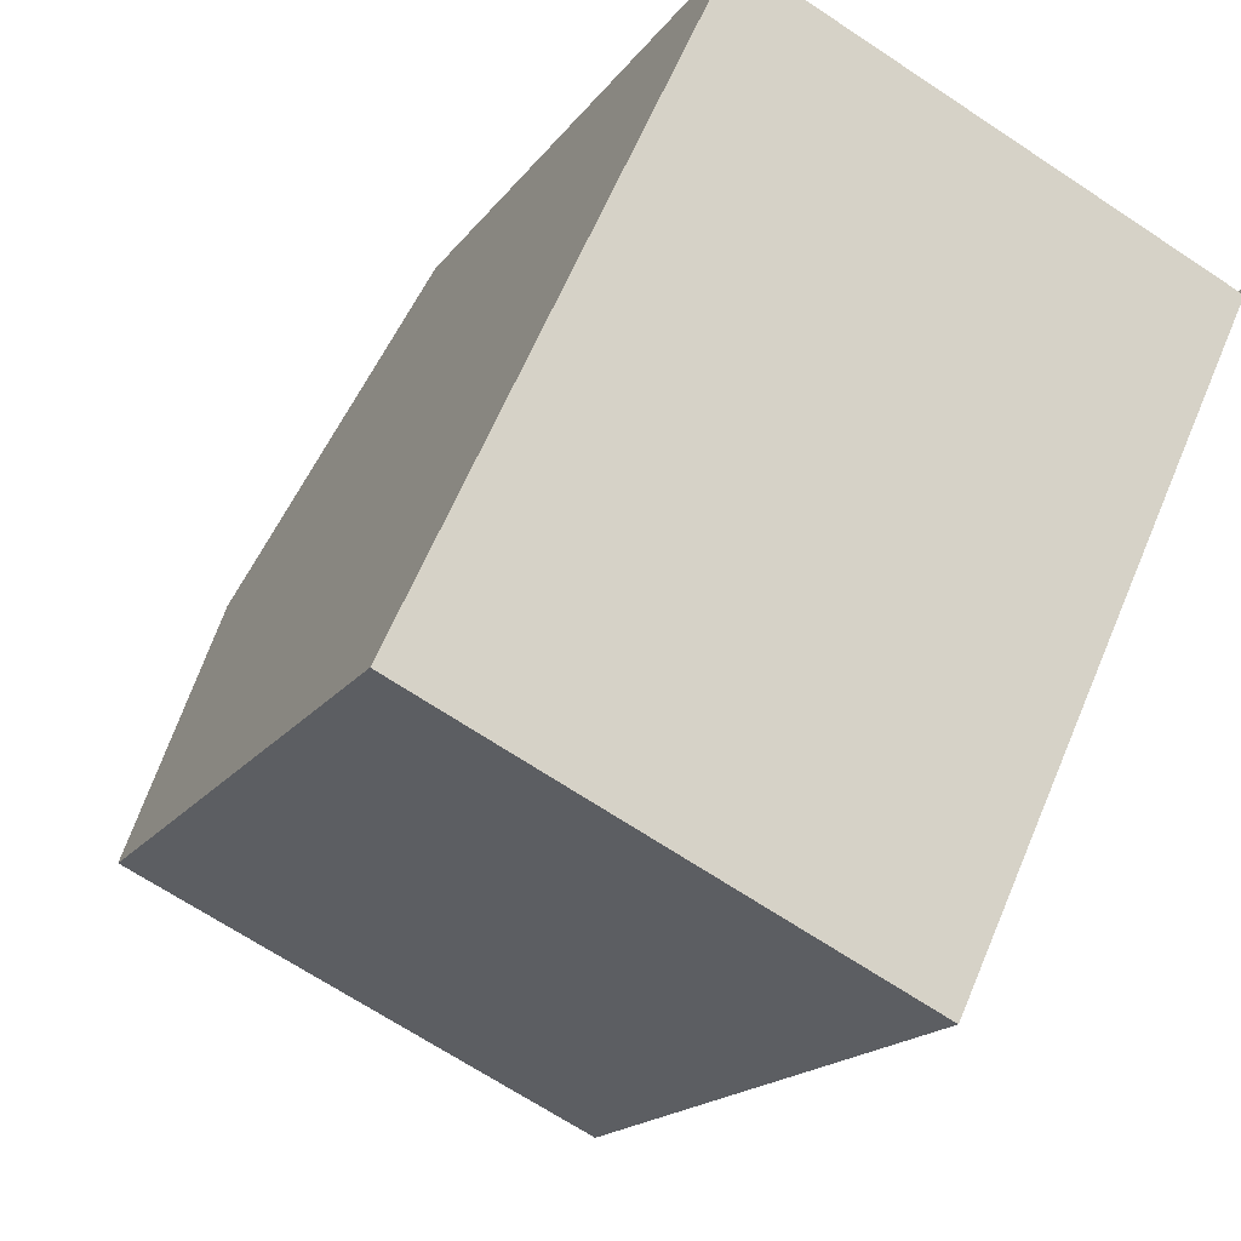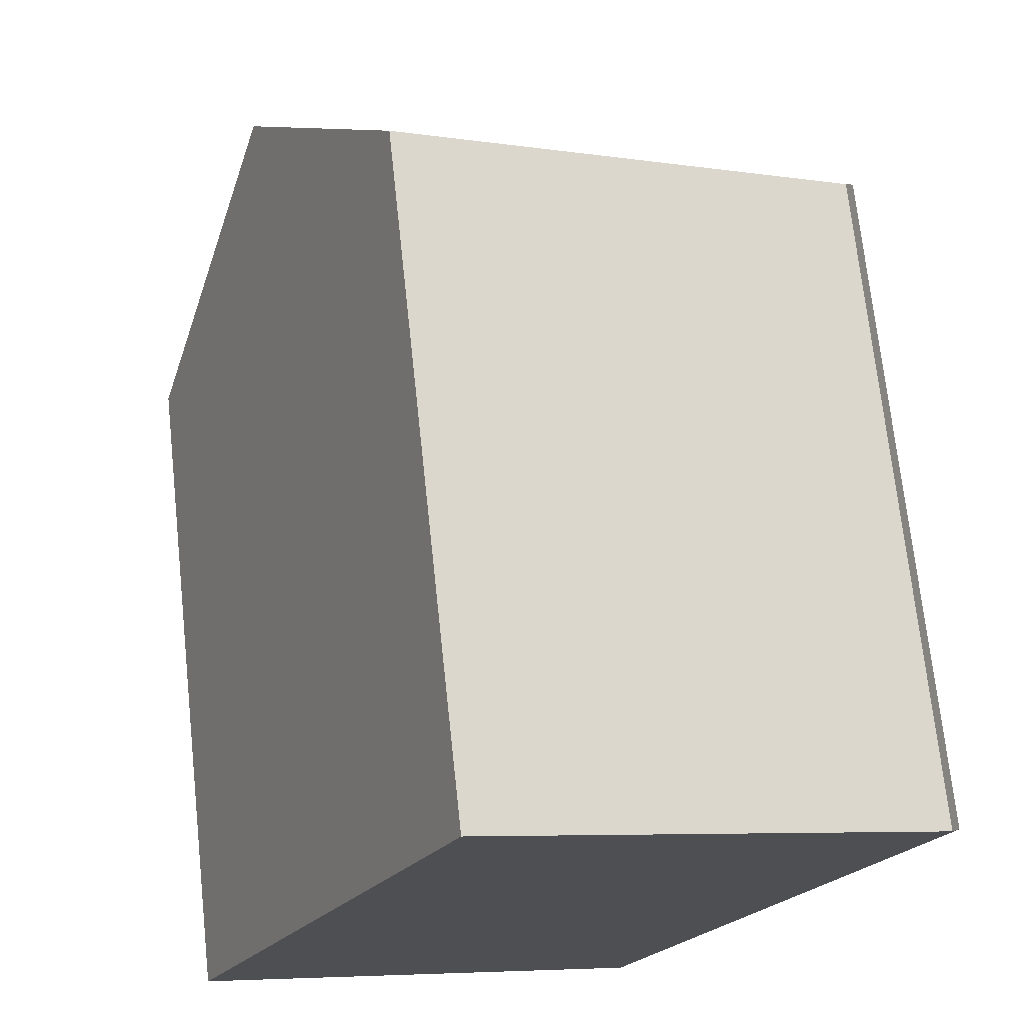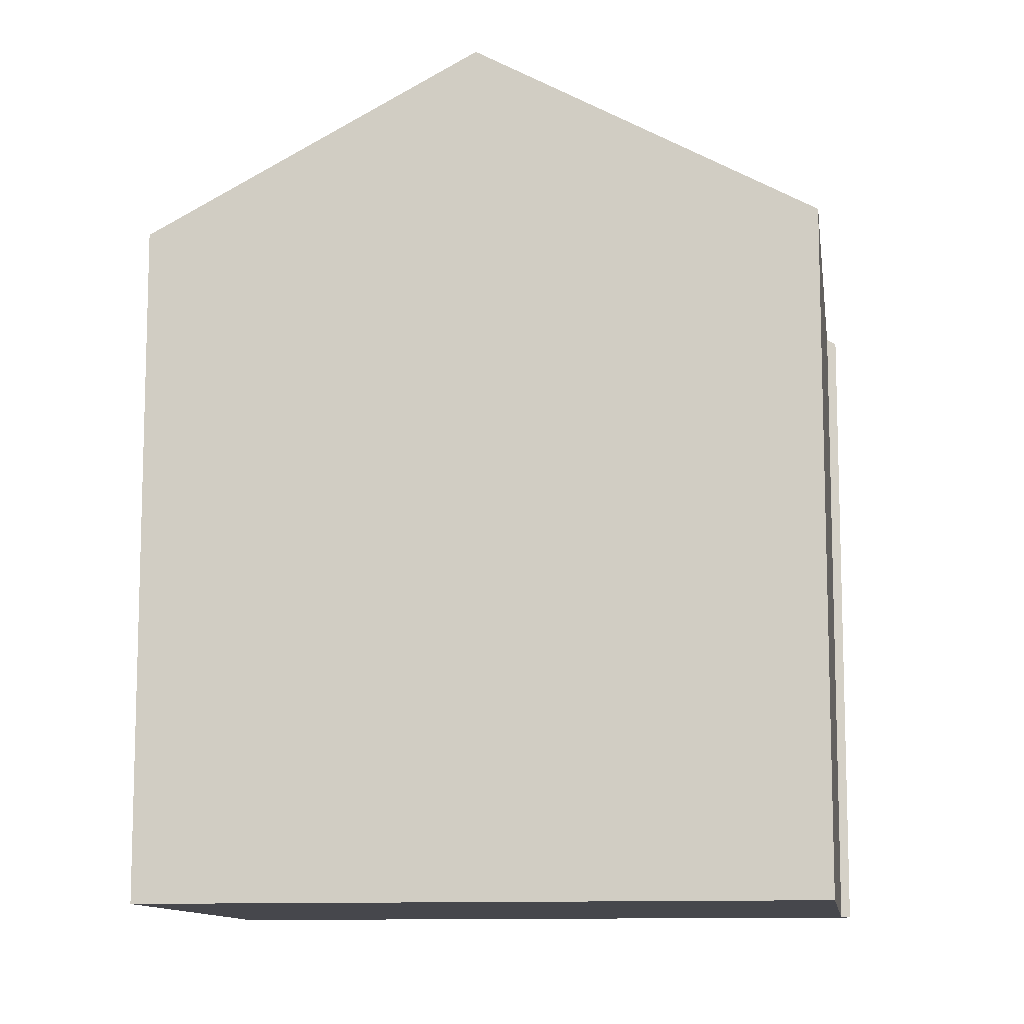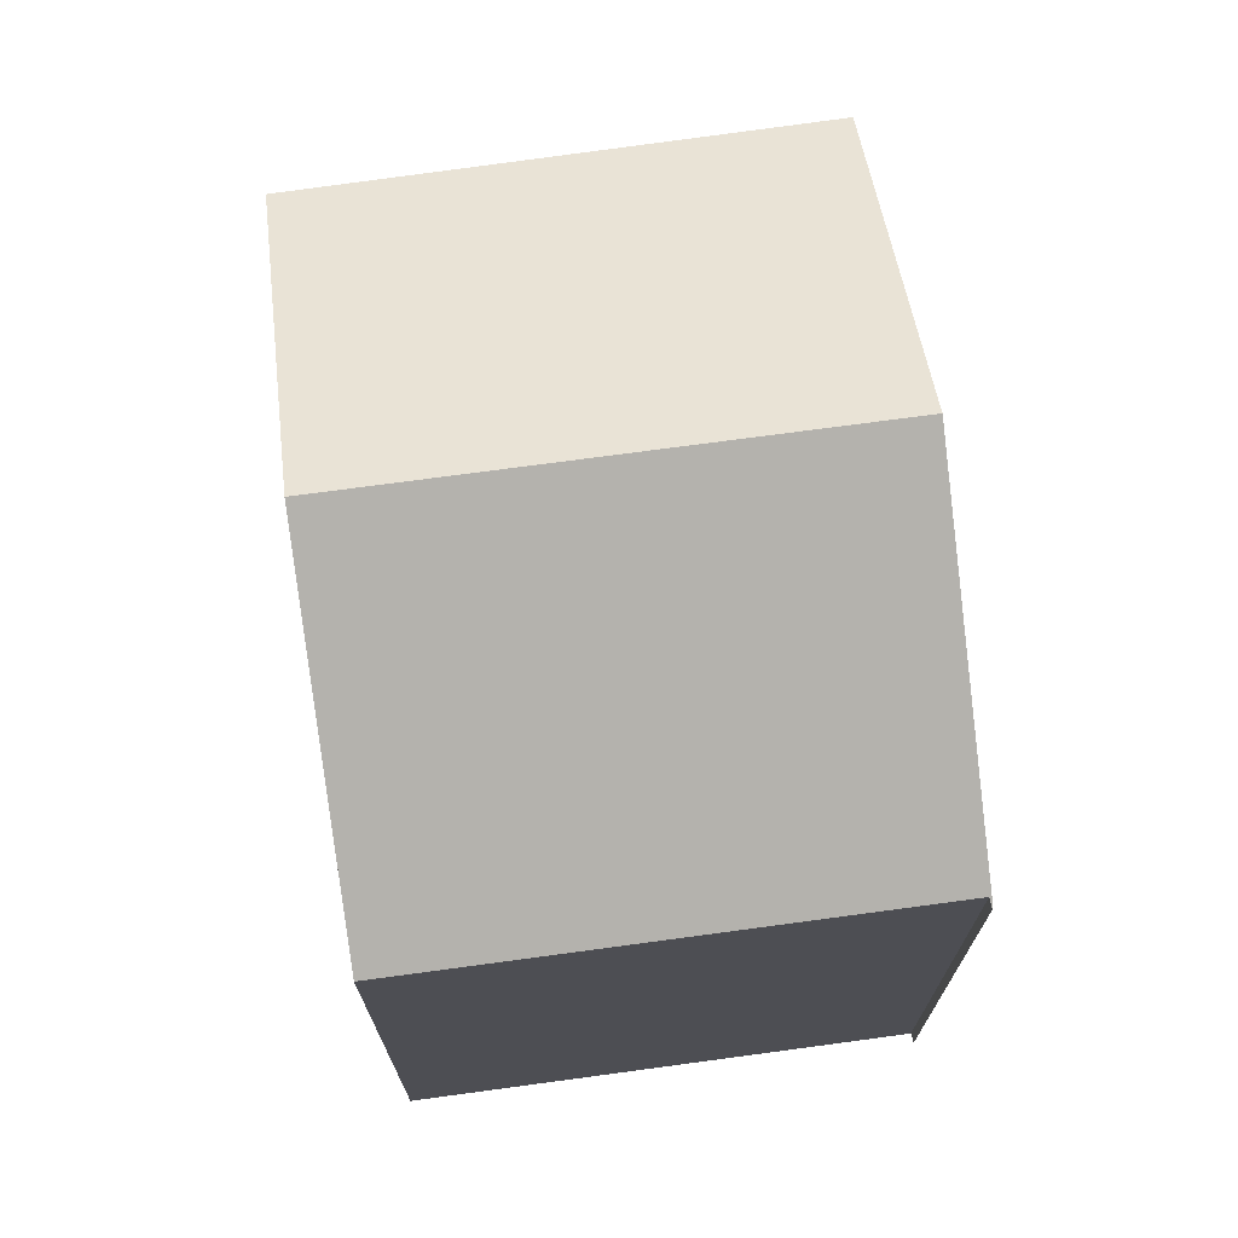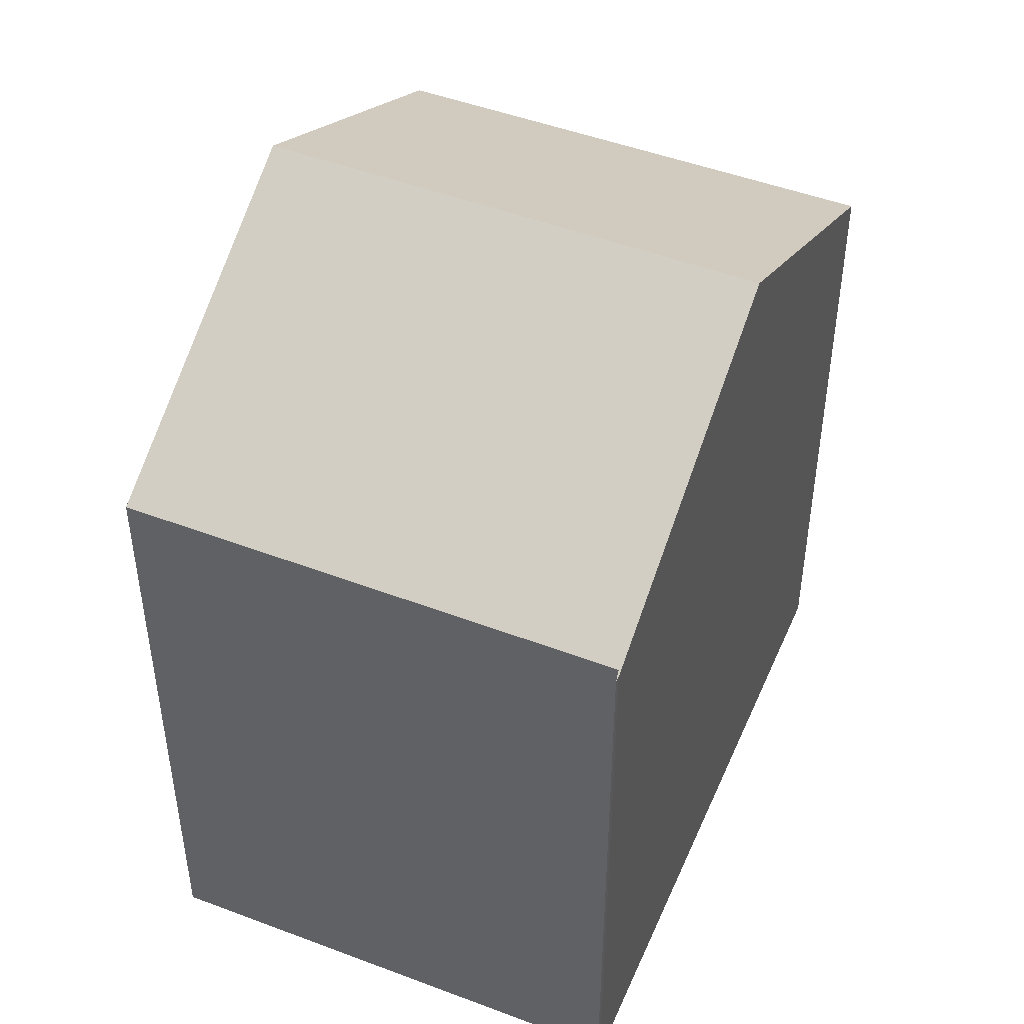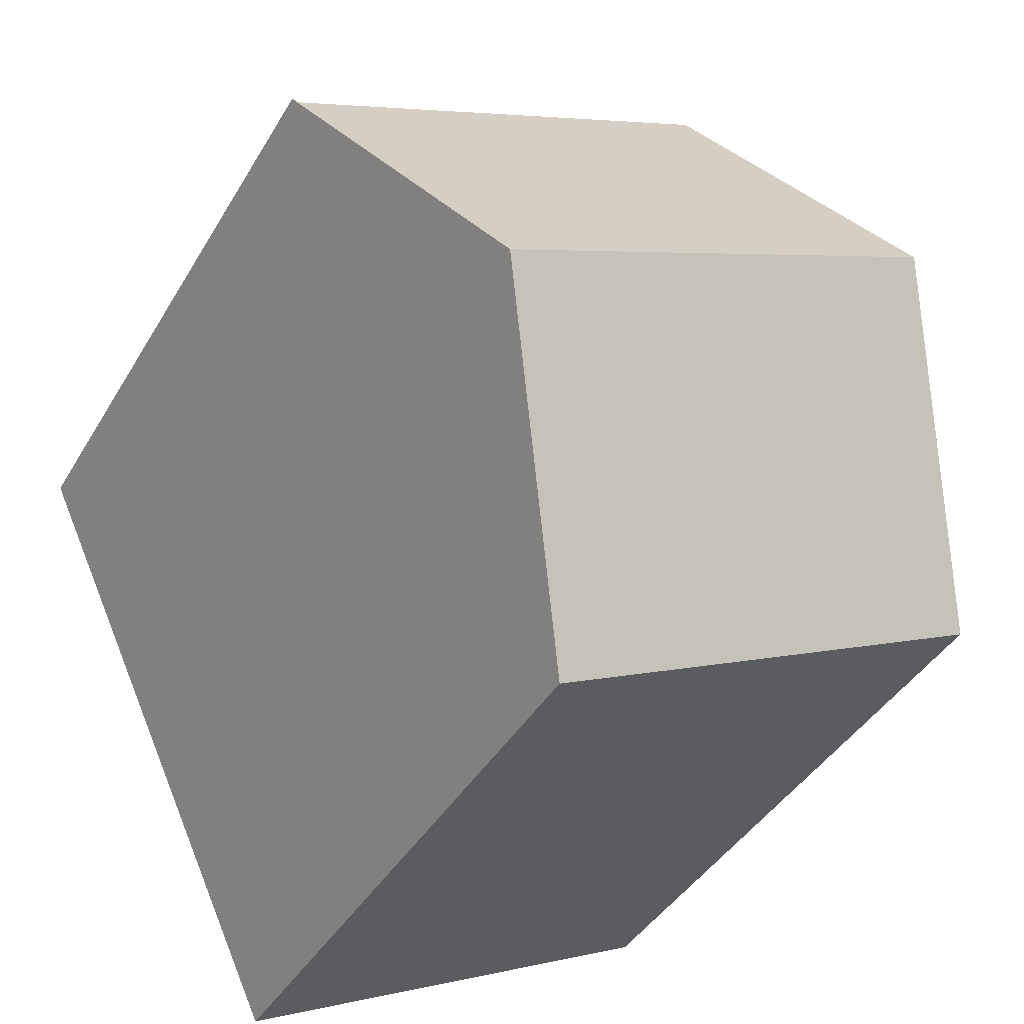
<metadata>
{"format":"obj","ext":"obj","renderer":"f3d","projection":"perspective","resolution":1024,"background":"white","views":[{"elev":-17.0,"azim":-23.5,"up":"+Z"},{"elev":71.1,"azim":-6.1,"up":"+Z"},{"elev":-11.0,"azim":-57.2,"up":"+Y"},{"elev":73.1,"azim":17.1,"up":"+Y"},{"elev":48.2,"azim":47.8,"up":"+Y"},{"elev":-40.5,"azim":152.3,"up":"+Z"}]}
</metadata>
<code>
v  8.658 12.79 -4.12
v  2.689 16.25 5.809
v  11.41 16.25 1.78
v  0.813 13.88 1.756
v  0 12.85 7.865e-16
v  14.2 12.74 7.752
v  14.18 12.74 7.764
v  14.22 12.7 7.834
v  14.12 12.8 7.679
v  12.93 12.8 8.23
v  5.416 12.8 11.7
v  5.303 12.94 11.46
v  0 0 0
v  0.813 -1.075e-16 1.756
v  5.416 -7.164e-16 11.7
v  2.689 -3.557e-16 5.809
v  5.303 -7.014e-16 11.46
v  14.12 -4.702e-16 7.679
v  14.22 -4.797e-16 7.834
v  14.18 -4.754e-16 7.764
v  12.93 -5.039e-16 8.23
v  14.2 -4.747e-16 7.752
v  8.658 2.523e-16 -4.12
v  11.41 -1.09e-16 1.78
g defaultobject
f 1 2 3
f 2 1 4
f 4 1 5
f 6 7 8
f 7 6 9
f 9 6 3
f 9 3 10
f 10 3 11
f 11 3 12
f 12 3 2
f 4 12 2
f 12 4 5
f 12 5 13
f 12 13 11
f 11 13 14
f 11 14 15
f 15 14 16
f 15 16 17
f 18 7 9
f 7 18 8
f 8 18 19
f 19 18 20
f 15 10 11
f 10 15 9
f 9 15 18
f 18 15 21
f 8 22 6
f 22 8 19
f 6 1 3
f 1 6 22
f 1 22 23
f 23 22 24
f 1 13 5
f 13 1 23
f 20 22 19
f 22 20 24
f 24 20 18
f 24 18 21
f 24 21 15
f 24 15 23
f 23 15 14
f 23 14 13
f 14 15 17
f 14 17 16

</code>
